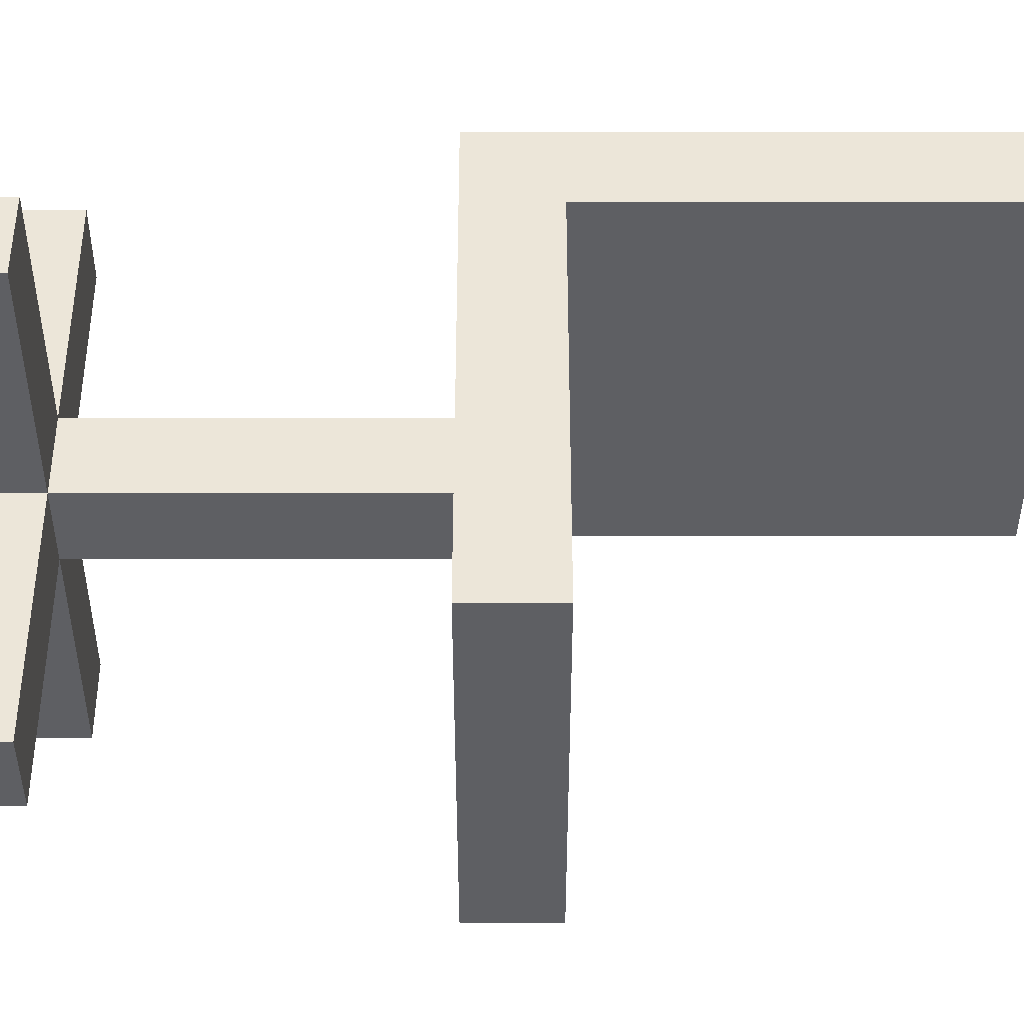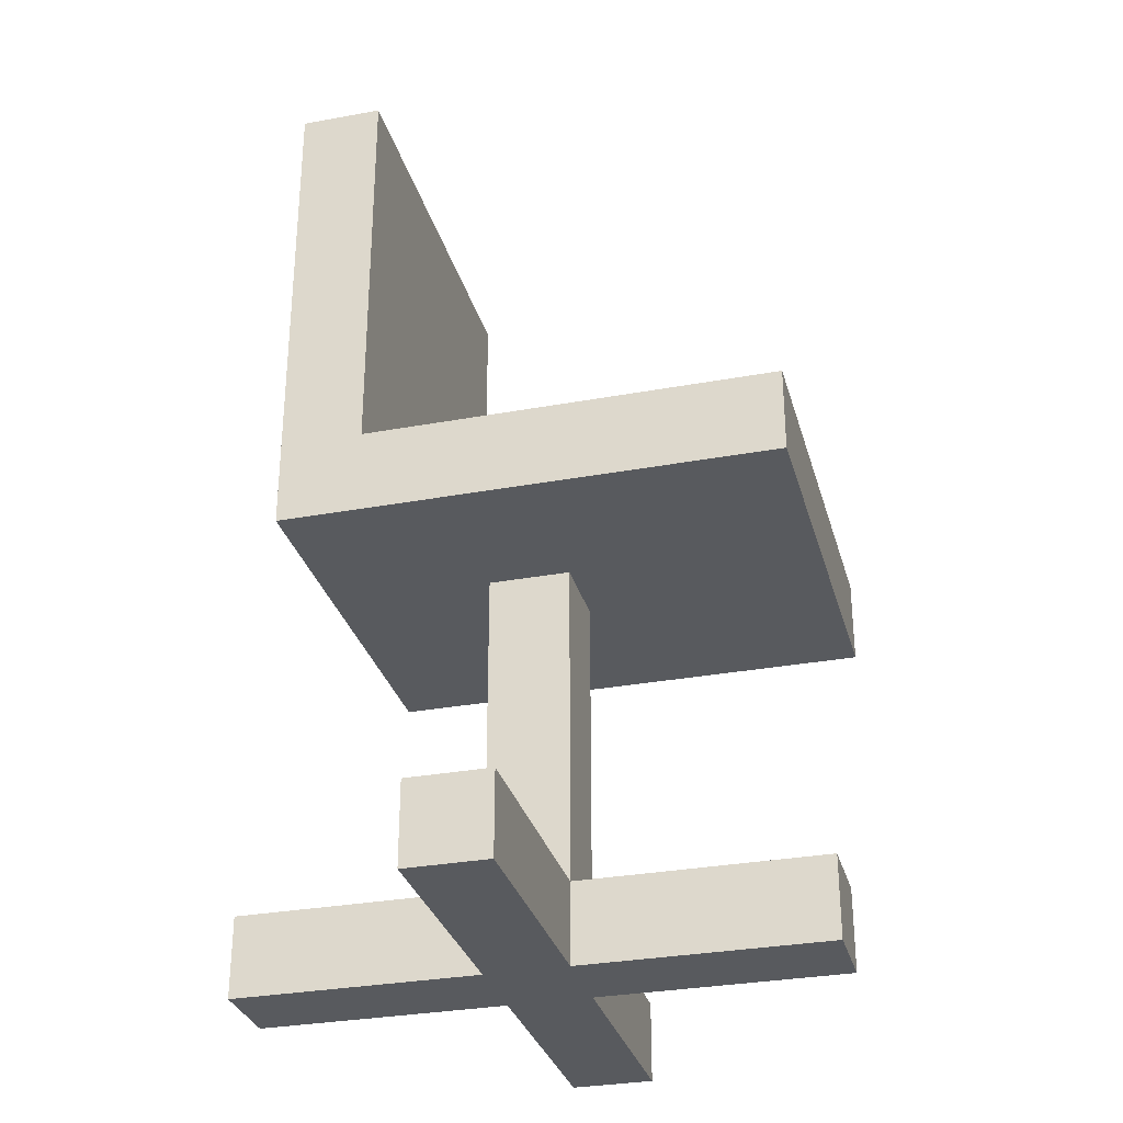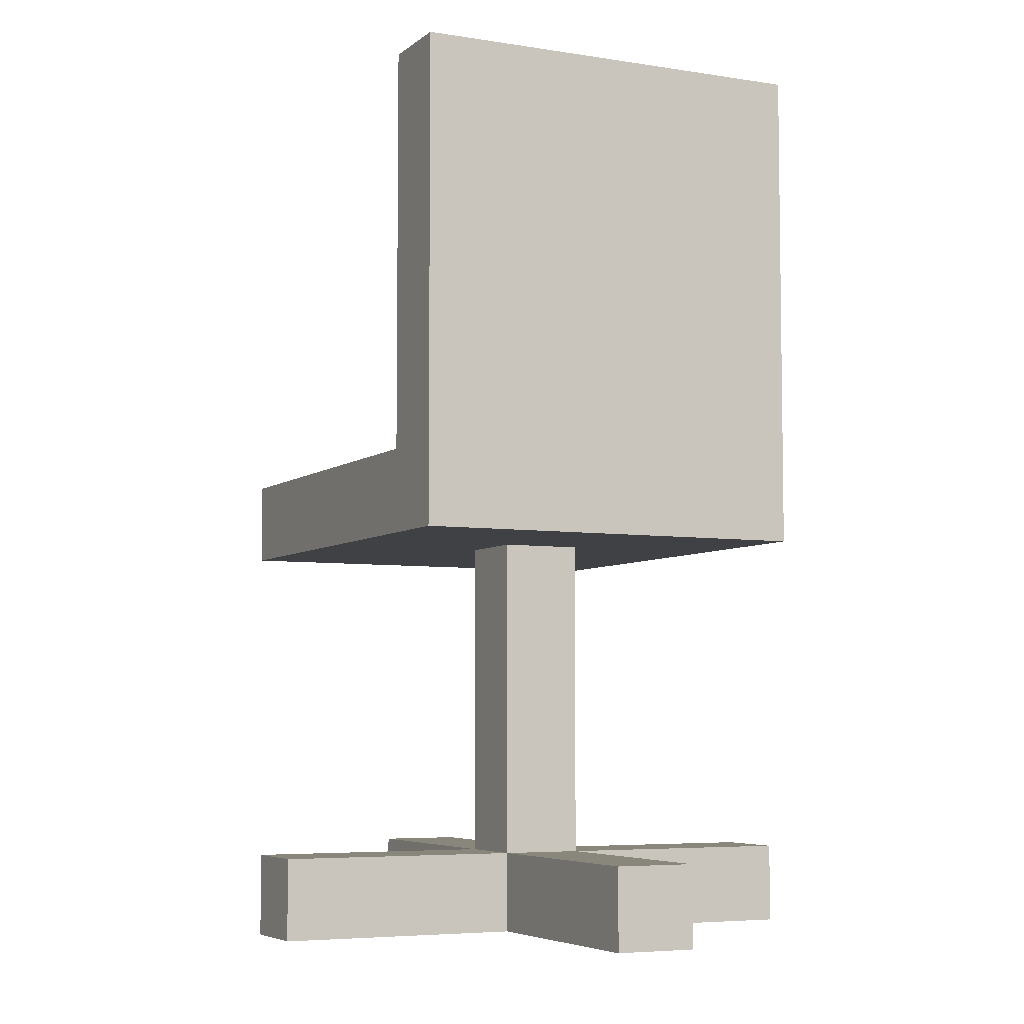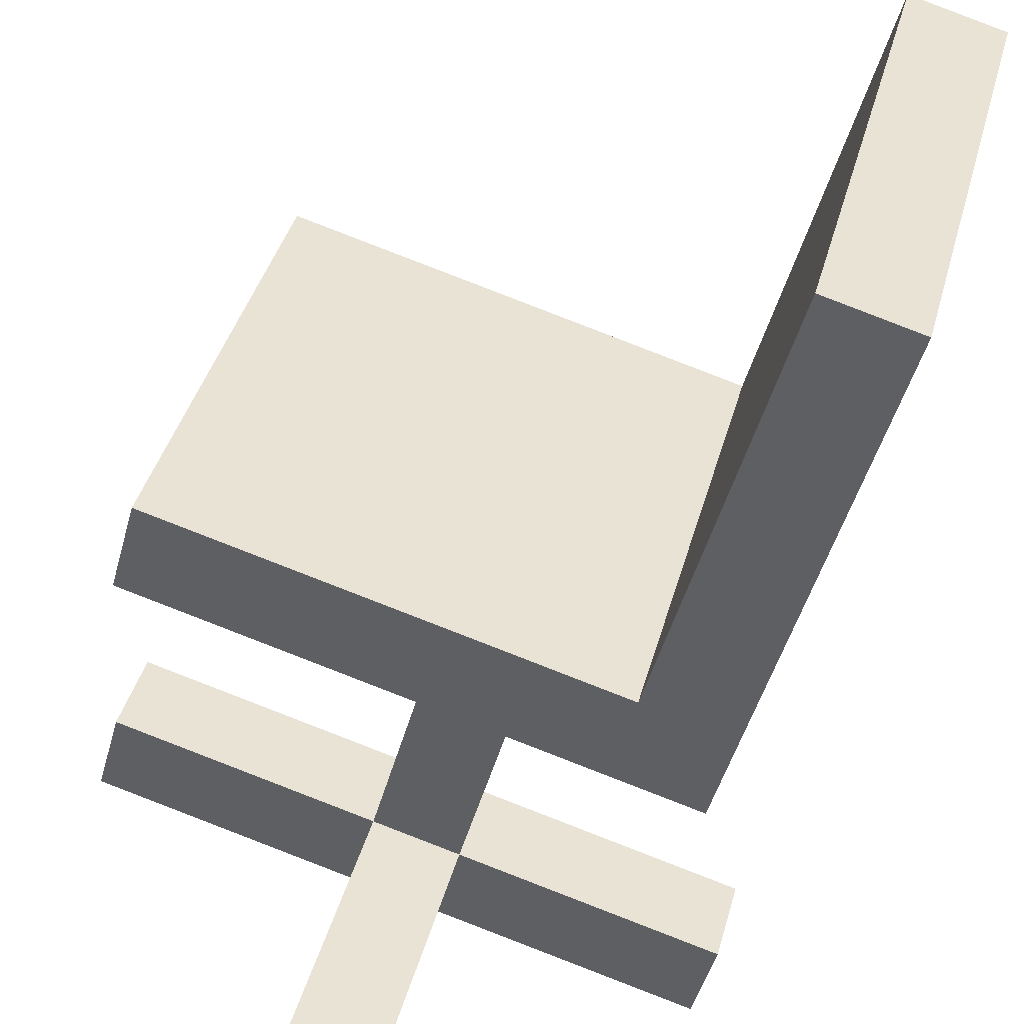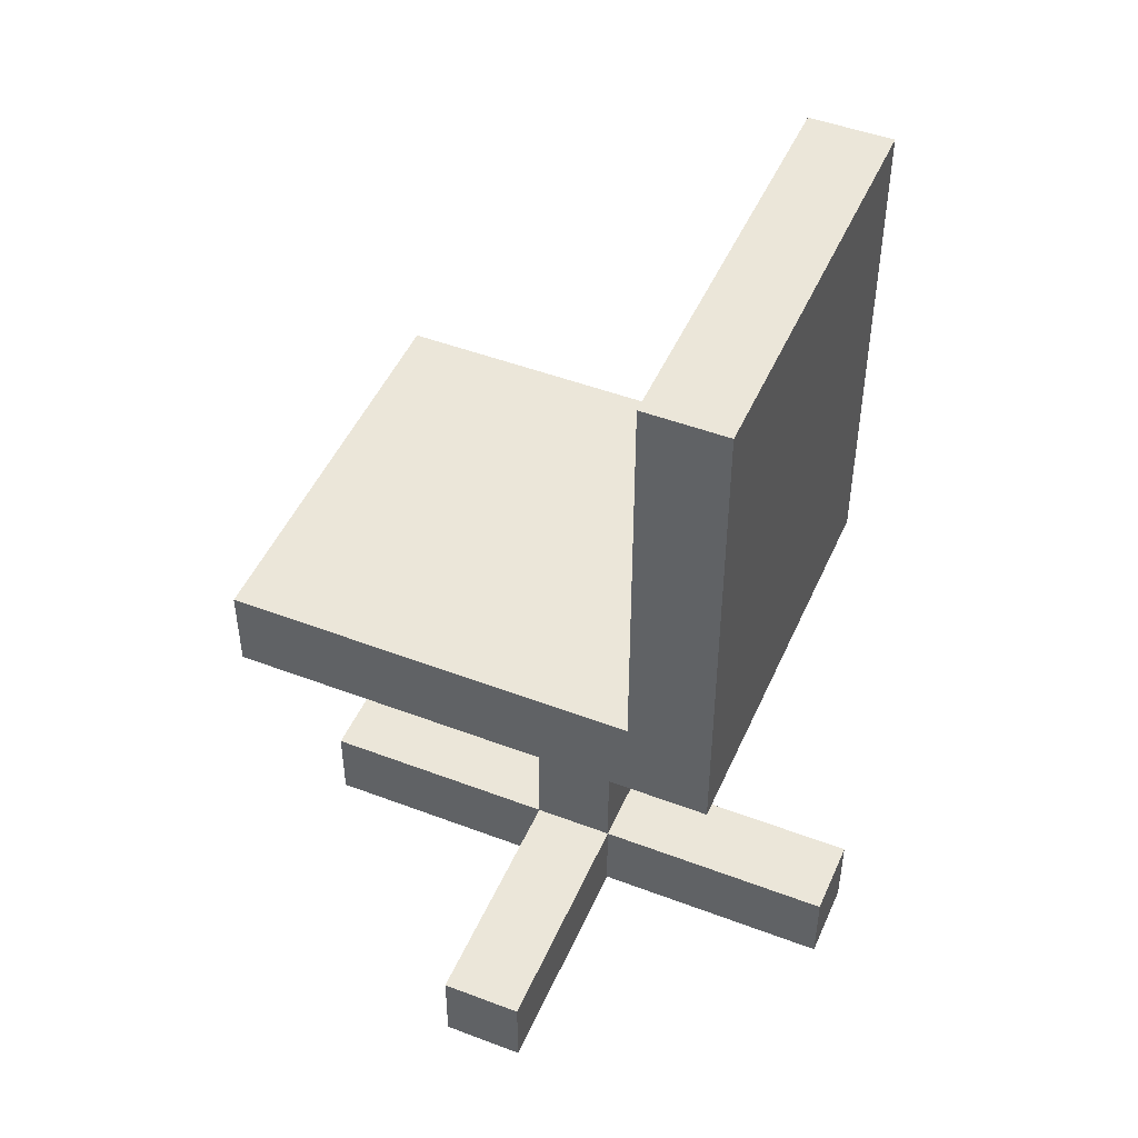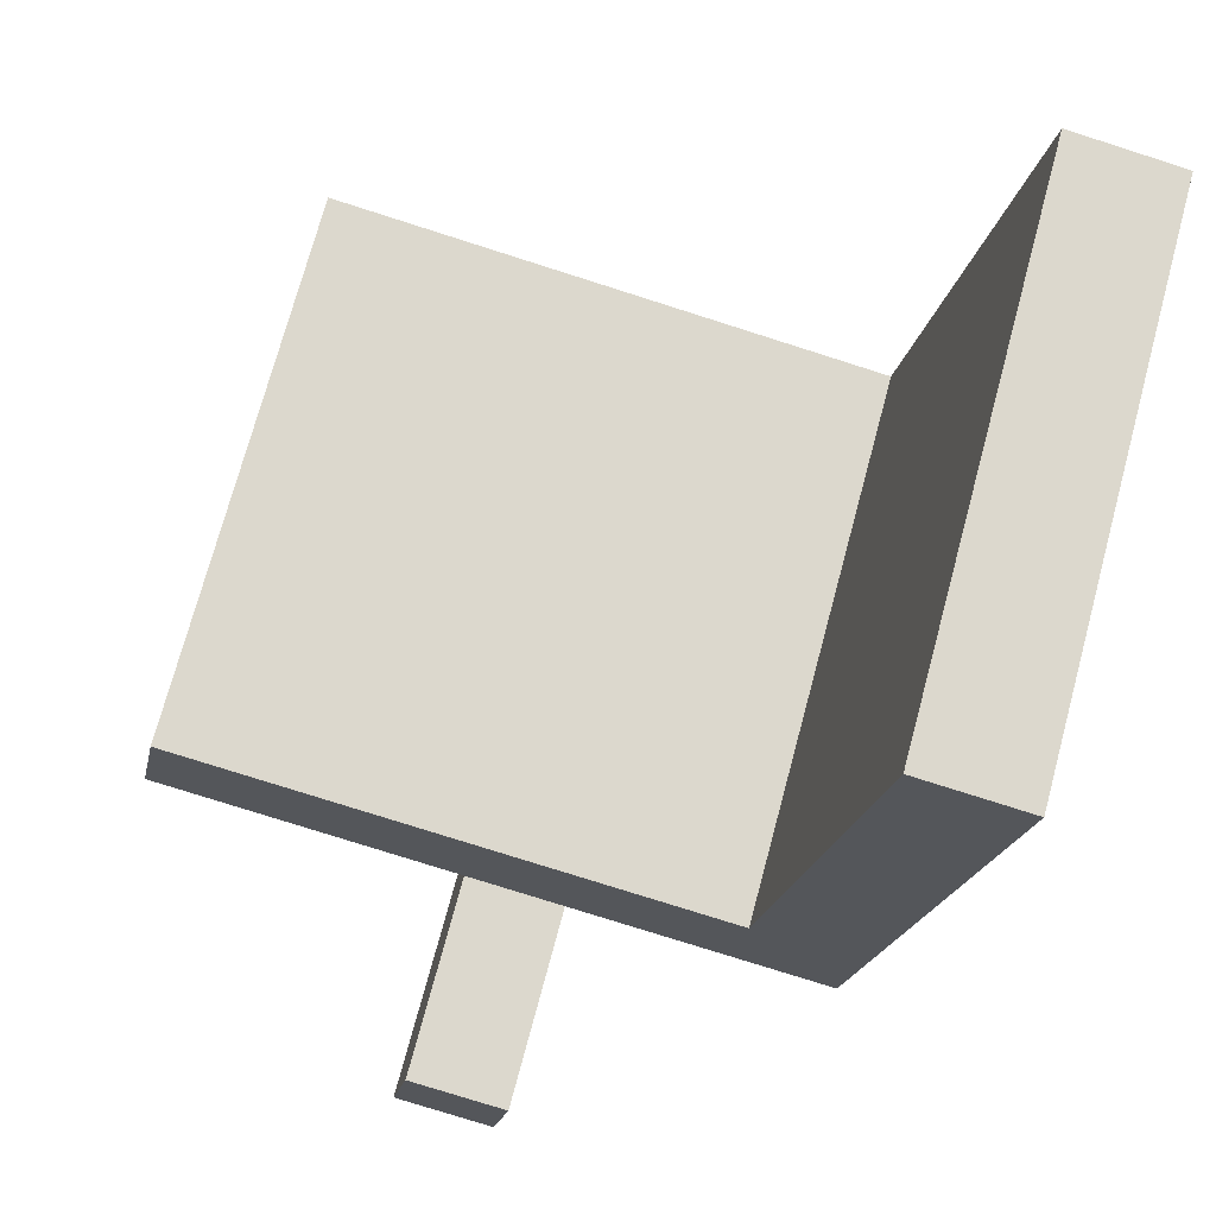
<metadata>
{"format":"obj","ext":"obj","renderer":"f3d","projection":"perspective","resolution":1024,"background":"white","views":[{"elev":64.2,"azim":90.0,"up":"+Z"},{"elev":-30.9,"azim":-0.2,"up":"+Y"},{"elev":-5.7,"azim":-130.8,"up":"+Y"},{"elev":-46.7,"azim":165.1,"up":"+Z"},{"elev":47.9,"azim":-171.9,"up":"+Y"},{"elev":-17.3,"azim":170.3,"up":"+Z"}]}
</metadata>
<code>
g royale_office_chair_A
v -0.08522 -0.006006 0.4388
v -0.206 -0.006006 0.4064
v -0.206 0.119 0.4064
v -0.08522 0.119 0.4388
v 0.02052 -0.006006 -0.4388
v -0.206 -0.006006 0.4064
v -0.08522 -0.006006 0.4388
v 0.1413 -0.006006 -0.4064
v 0.1413 -0.006006 -0.4064
v -0.08522 -0.006006 0.4388
v -0.08522 0.119 0.4388
v 0.1413 0.119 -0.4064
v 0.1413 0.119 -0.4064
v -0.08522 0.119 0.4388
v -0.206 0.119 0.4064
v 0.02052 0.119 -0.4388
v 0.02052 0.119 -0.4388
v -0.206 0.119 0.4064
v -0.206 -0.006006 0.4064
v 0.02052 -0.006006 -0.4388
v 0.1413 -0.006006 -0.4064
v 0.1413 0.119 -0.4064
v 0.02052 0.119 -0.4388
v 0.02052 -0.006006 -0.4388
v -0.4711 -0.006006 -0.05286
v -0.4388 -0.006006 -0.1736
v -0.4388 0.119 -0.1736
v -0.4711 0.119 -0.05286
v 0.4064 -0.006006 0.05288
v -0.4388 -0.006006 -0.1736
v -0.4711 -0.006006 -0.05286
v 0.3741 -0.006006 0.1736
v 0.3741 -0.006006 0.1736
v -0.4711 -0.006006 -0.05286
v -0.4711 0.119 -0.05286
v 0.3741 0.119 0.1736
v 0.3741 0.119 0.1736
v -0.4711 0.119 -0.05286
v -0.4388 0.119 -0.1736
v 0.4064 0.119 0.05288
v 0.4064 0.119 0.05288
v -0.4388 0.119 -0.1736
v -0.4388 -0.006006 -0.1736
v 0.4064 -0.006006 0.05288
v 0.3741 -0.006006 0.1736
v 0.3741 0.119 0.1736
v 0.4064 0.119 0.05288
v 0.4064 -0.006006 0.05288
v -0.07654 0.119 -0.07654
v -0.07655 0.6199 -0.07654
v -0.1089 0.6199 0.0442
v -0.1089 0.119 0.0442
v -0.1089 0.119 0.0442
v -0.1089 0.6199 0.0442
v 0.01184 0.6199 0.07655
v 0.01184 0.119 0.07655
v 0.01184 0.119 0.07655
v 0.01184 0.6199 0.07655
v 0.04418 0.6199 -0.04419
v 0.04419 0.119 -0.0442
v 0.04419 0.119 -0.0442
v 0.04418 0.6199 -0.04419
v -0.07655 0.6199 -0.07654
v -0.07654 0.119 -0.07654
v -0.2944 0.75 0.2533
v -0.1326 0.75 -0.3504
v 0.4711 0.75 -0.1886
v 0.3094 0.75 0.4151
v 0.3094 0.75 0.4151
v 0.3094 0.6199 0.4151
v -0.4151 0.6199 0.221
v -0.2944 0.75 0.2533
v 0.4711 0.75 -0.1886
v 0.4711 0.6199 -0.1886
v 0.3094 0.6199 0.4151
v 0.3094 0.75 0.4151
v -0.1326 0.75 -0.3504
v -0.2533 0.6199 -0.3827
v 0.4711 0.6199 -0.1886
v 0.4711 0.75 -0.1886
v 0.4711 0.6199 -0.1886
v -0.2533 0.6199 -0.3827
v -0.4151 0.6199 0.221
v 0.3094 0.6199 0.4151
v -0.2944 1.375 0.2533
v -0.4151 1.375 0.221
v -0.2533 1.375 -0.3827
v -0.1326 1.375 -0.3504
v -0.2944 0.75 0.2533
v -0.2944 1.375 0.2533
v -0.1326 1.375 -0.3504
v -0.1326 0.75 -0.3504
v -0.1326 0.75 -0.3504
v -0.1326 1.375 -0.3504
v -0.2533 1.375 -0.3827
v -0.2533 0.6199 -0.3827
v -0.2533 0.6199 -0.3827
v -0.2533 1.375 -0.3827
v -0.4151 1.375 0.221
v -0.4151 0.6199 0.221
v -0.4151 0.6199 0.221
v -0.4151 1.375 0.221
v -0.2944 1.375 0.2533
v -0.2944 0.75 0.2533
g royale_office_chair_A_0
f 3 2 1
f 4 3 1
f 7 6 5
f 8 7 5
f 11 10 9
f 12 11 9
f 15 14 13
f 16 15 13
f 19 18 17
f 20 19 17
f 23 22 21
f 24 23 21
f 27 26 25
f 28 27 25
f 31 30 29
f 32 31 29
f 35 34 33
f 36 35 33
f 39 38 37
f 40 39 37
f 43 42 41
f 44 43 41
f 47 46 45
f 48 47 45
f 51 50 49
f 52 51 49
f 55 54 53
f 56 55 53
f 59 58 57
f 60 59 57
f 63 62 61
f 64 63 61
f 67 66 65
f 68 67 65
f 71 70 69
f 72 71 69
f 75 74 73
f 76 75 73
f 79 78 77
f 80 79 77
f 83 82 81
f 84 83 81
f 87 86 85
f 88 87 85
f 91 90 89
f 92 91 89
f 95 94 93
f 96 95 93
f 99 98 97
f 100 99 97
f 103 102 101
f 104 103 101

</code>
